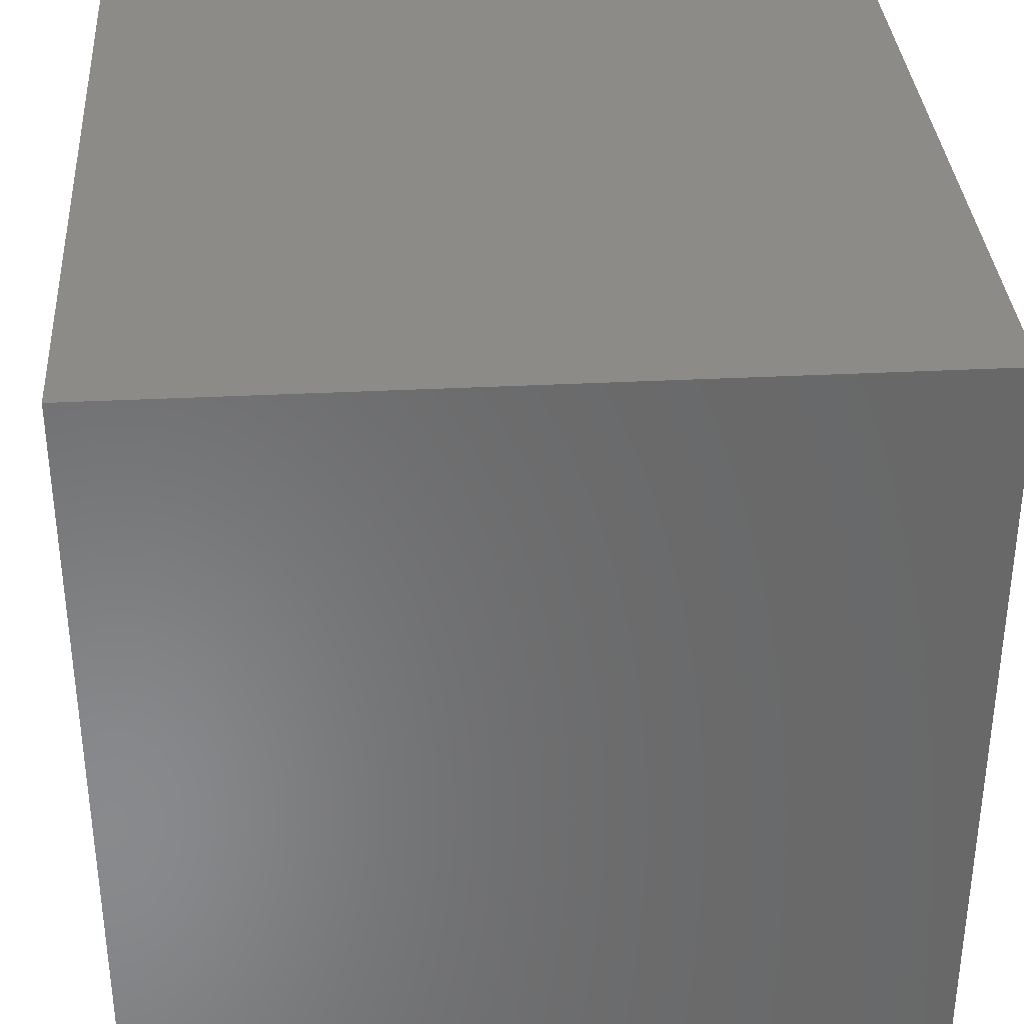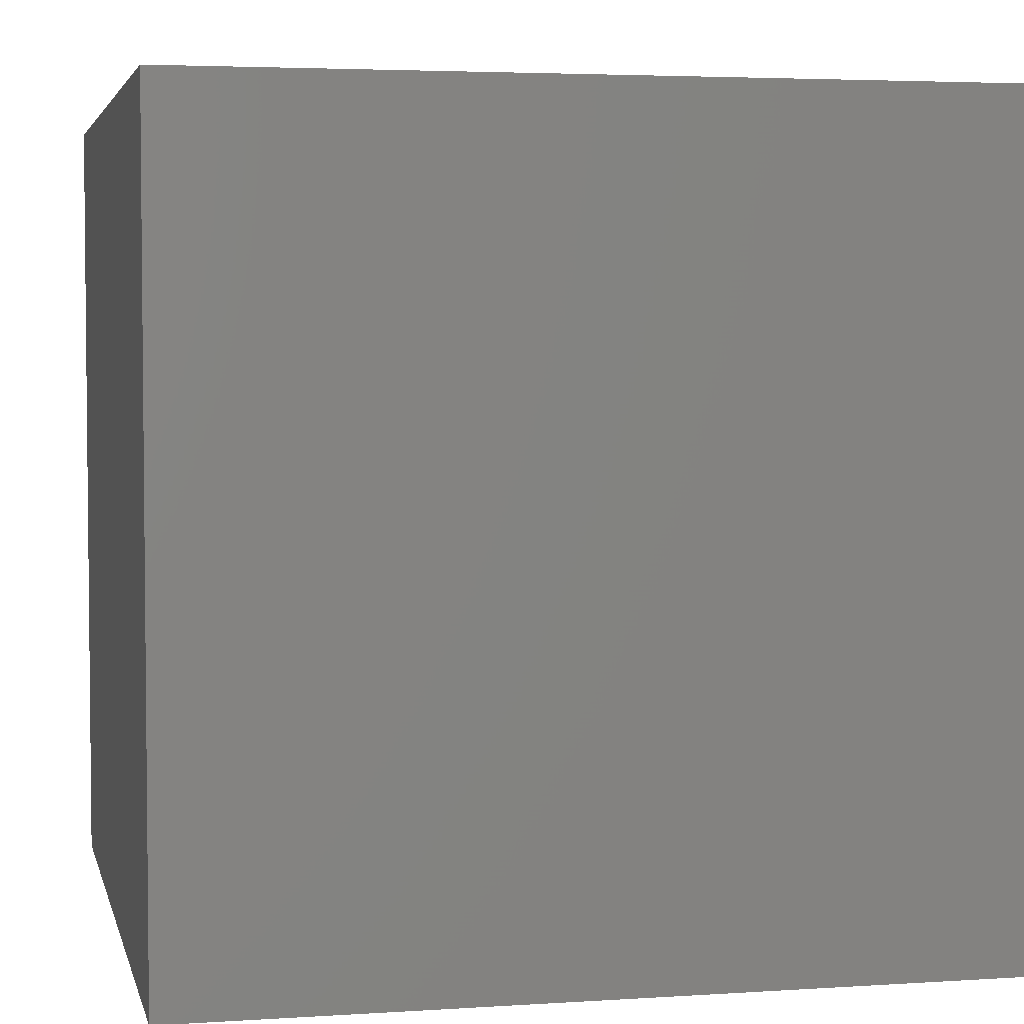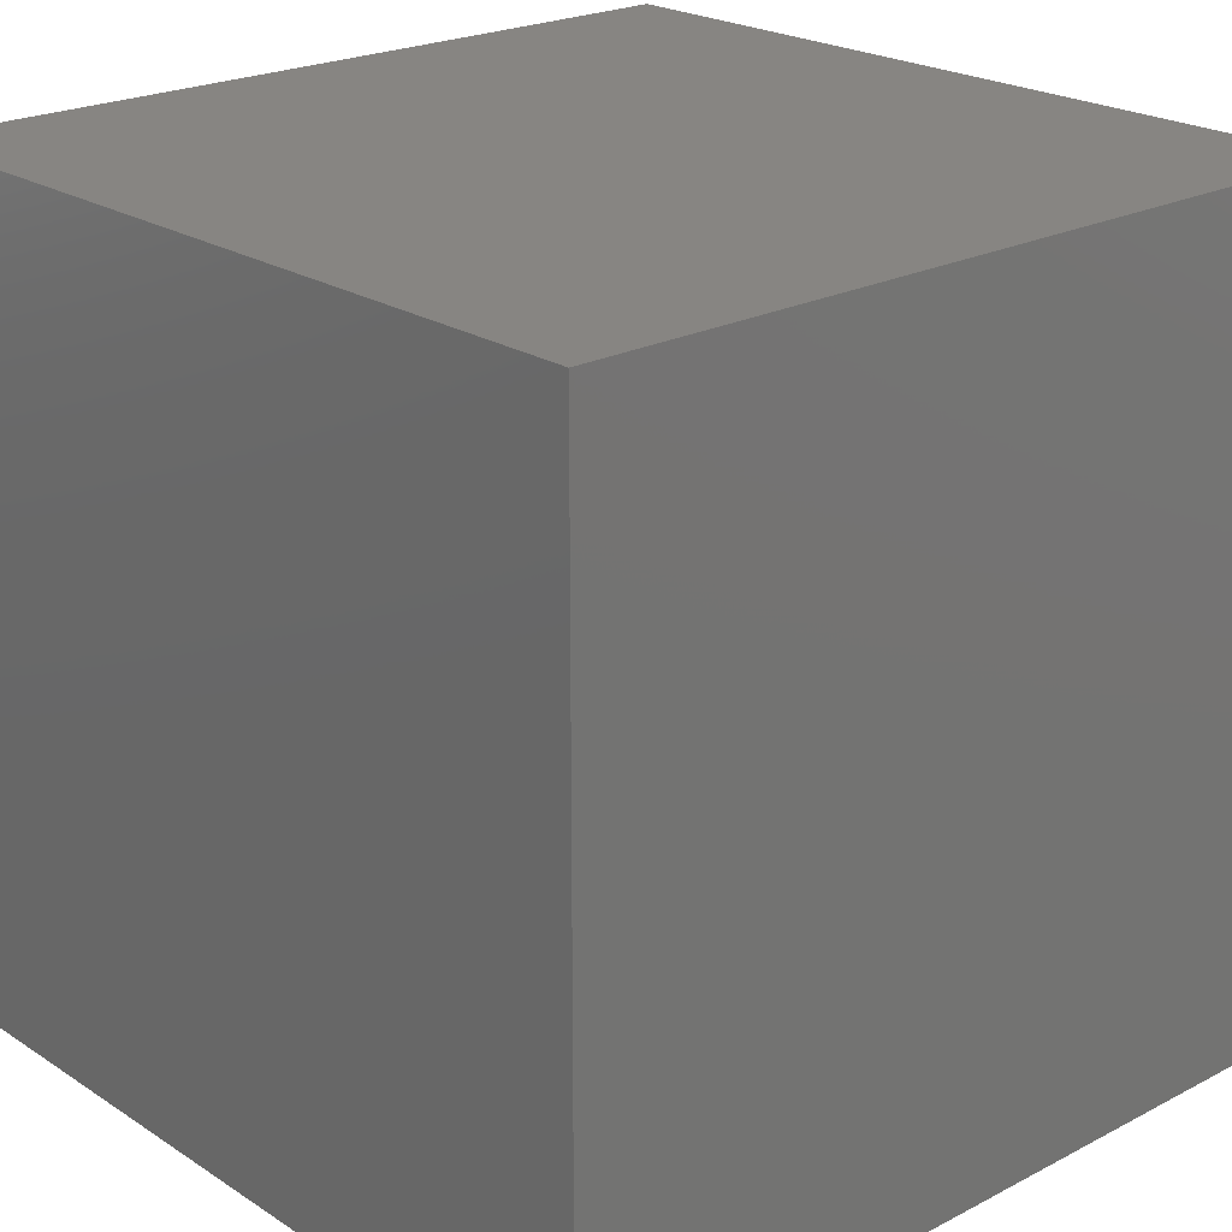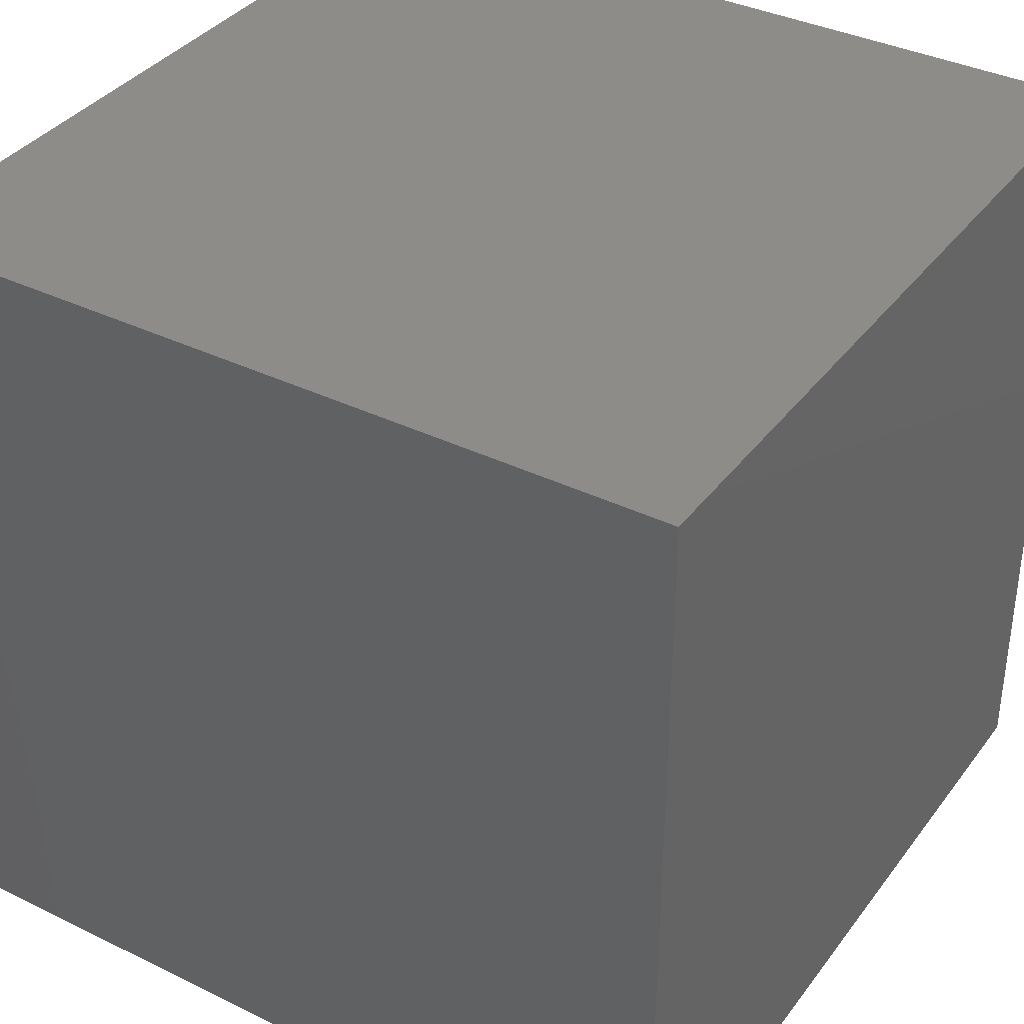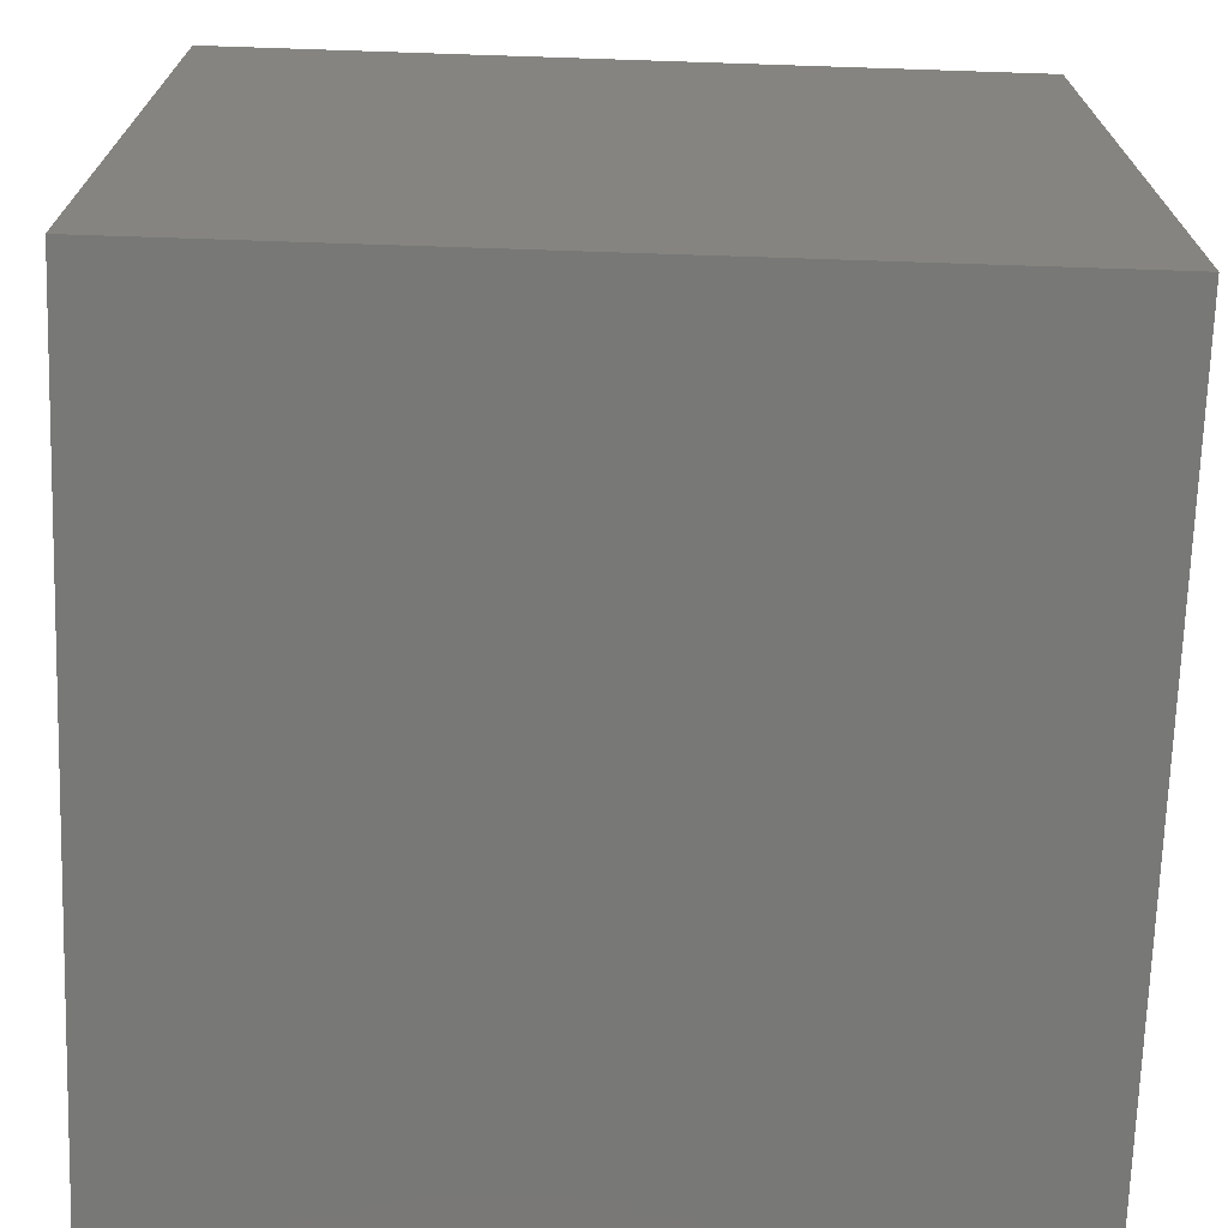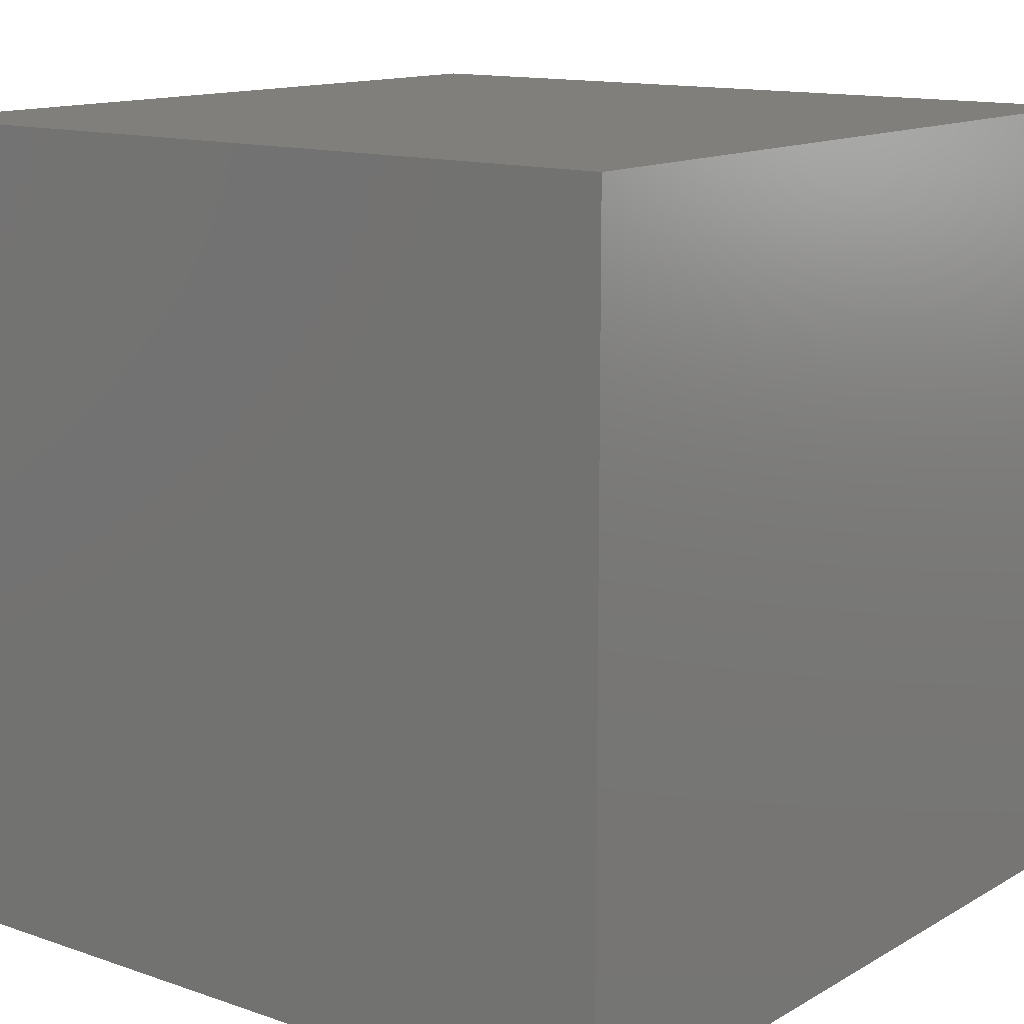
<metadata>
{"format":"stl","ext":"stl","renderer":"f3d","projection":"perspective","resolution":1024,"background":"white","views":[{"elev":34.7,"azim":176.1,"up":"+Z"},{"elev":3.9,"azim":167.6,"up":"+Z"},{"elev":22.3,"azim":138.0,"up":"+Y"},{"elev":36.9,"azim":122.2,"up":"+Y"},{"elev":-70.8,"azim":-1.9,"up":"+Z"},{"elev":13.2,"azim":-52.0,"up":"+Y"}]}
</metadata>
<code>
# stl→obj: 8 verts, 12 faces
v 2 5 5
v 1 5 5
v 2 4 5
v 1 4 5
v 2 4 4
v 1 4 4
v 2 5 4
v 1 5 4
f 1 2 3
f 3 2 4
f 5 6 7
f 7 6 8
f 4 6 3
f 3 6 5
f 2 8 4
f 4 8 6
f 1 7 2
f 2 7 8
f 3 5 1
f 1 5 7

</code>
